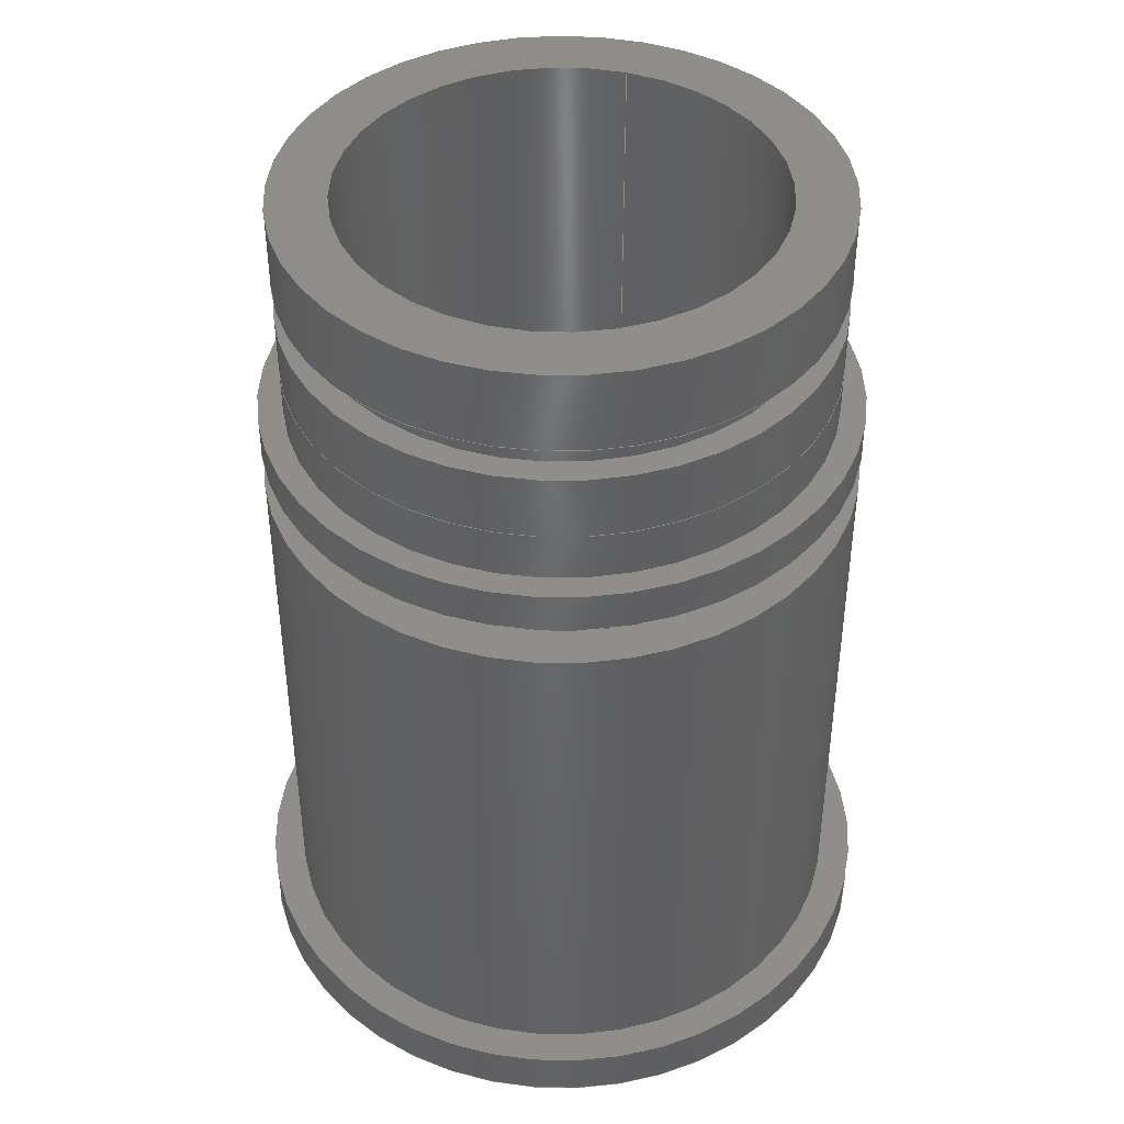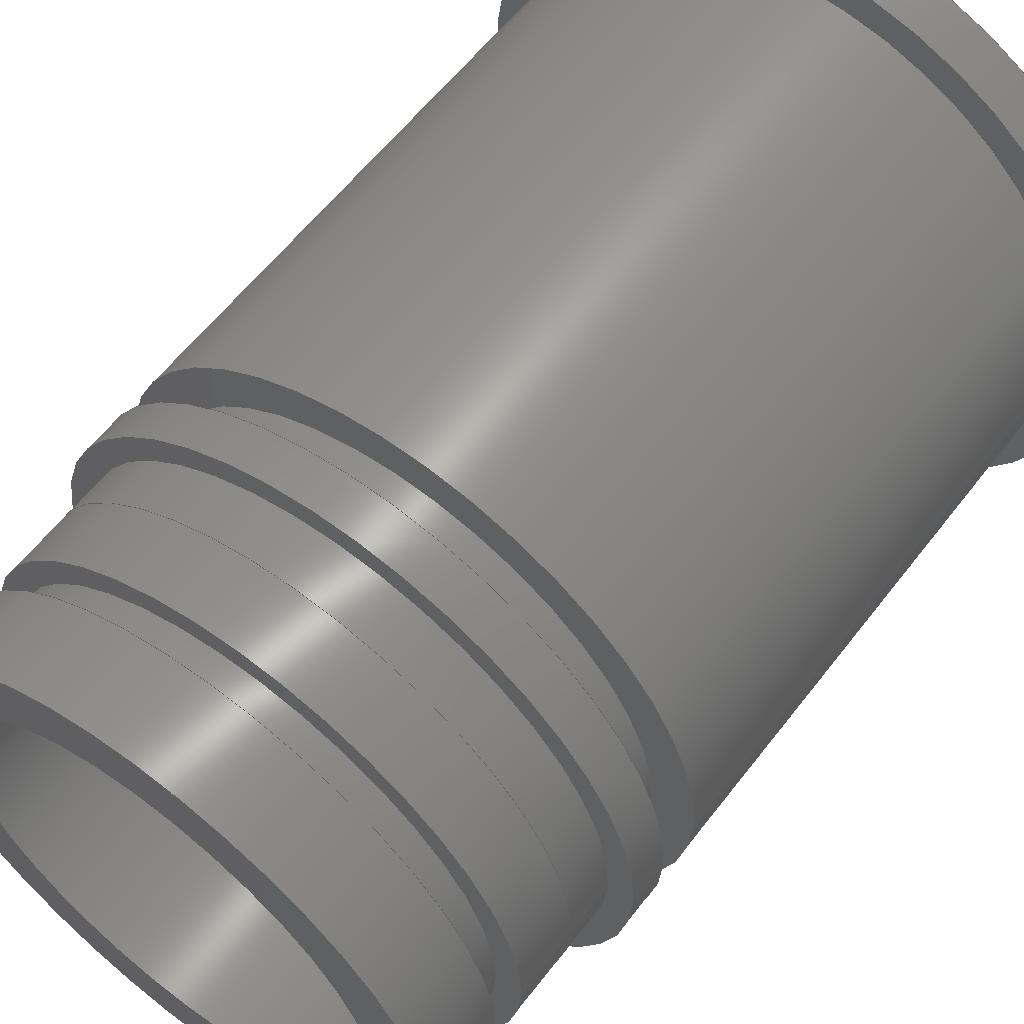
<metadata>
{"format":"step","ext":"step","renderer":"f3d","projection":"perspective","resolution":1024,"background":"white","views":[{"elev":42.6,"azim":-72.8,"up":"+Z"},{"elev":59.1,"azim":37.2,"up":"+Y"}]}
</metadata>
<code>
ISO-10303-21;
DATA;
#1 = APPLICATION_PROTOCOL_DEFINITION('international standard',
  'config_control_design',1994,#2);
#2 = APPLICATION_CONTEXT(
'configuration controlled 3D designs of mechanical parts and assemblies'
  );
#3 = SHAPE_DEFINITION_REPRESENTATION(#4,#10);
#4 = PRODUCT_DEFINITION_SHAPE('','',#5);
#5 = PRODUCT_DEFINITION('design','',#6,#9);
#6 = PRODUCT_DEFINITION_FORMATION_WITH_SPECIFIED_SOURCE('','',#7,
  .NOT_KNOWN.);
#7 = PRODUCT('difference (Solid)','difference (Solid)','',(#8));
#8 = MECHANICAL_CONTEXT('',#2,'mechanical');
#9 = DESIGN_CONTEXT('',#2,'design');
#10 = ADVANCED_BREP_SHAPE_REPRESENTATION('',(#11,#15),#402);
#11 = AXIS2_PLACEMENT_3D('',#12,#13,#14);
#12 = CARTESIAN_POINT('',(0,0,0));
#13 = DIRECTION('',(0,0,1));
#14 = DIRECTION('',(1,0,-0));
#15 = MANIFOLD_SOLID_BREP('',#16);
#16 = CLOSED_SHELL('',(#17,#50,#75,#95,#115,#140,#165,#185,#205,#230,
    #255,#275,#295,#320,#345,#365,#385));
#17 = ADVANCED_FACE('',(#18),#45,.T.);
#18 = FACE_BOUND('',#19,.F.);
#19 = EDGE_LOOP('',(#20,#29,#37,#44));
#20 = ORIENTED_EDGE('',*,*,#21,.F.);
#21 = EDGE_CURVE('',#22,#22,#24,.T.);
#22 = VERTEX_POINT('',#23);
#23 = CARTESIAN_POINT('',(16.5,-4.041e-15,0));
#24 = CIRCLE('',#25,16.5);
#25 = AXIS2_PLACEMENT_3D('',#26,#27,#28);
#26 = CARTESIAN_POINT('',(0,0,0));
#27 = DIRECTION('',(0,0,1));
#28 = DIRECTION('',(1,0,0));
#29 = ORIENTED_EDGE('',*,*,#30,.T.);
#30 = EDGE_CURVE('',#22,#31,#33,.T.);
#31 = VERTEX_POINT('',#32);
#32 = CARTESIAN_POINT('',(16.5,-4.041e-15,4));
#33 = LINE('',#34,#35);
#34 = CARTESIAN_POINT('',(16.5,-4.041e-15,0));
#35 = VECTOR('',#36,1);
#36 = DIRECTION('',(0,0,1));
#37 = ORIENTED_EDGE('',*,*,#38,.F.);
#38 = EDGE_CURVE('',#31,#31,#39,.T.);
#39 = CIRCLE('',#40,16.5);
#40 = AXIS2_PLACEMENT_3D('',#41,#42,#43);
#41 = CARTESIAN_POINT('',(0,0,4));
#42 = DIRECTION('',(0,0,-1));
#43 = DIRECTION('',(1,0,0));
#44 = ORIENTED_EDGE('',*,*,#30,.F.);
#45 = CYLINDRICAL_SURFACE('',#46,16.5);
#46 = AXIS2_PLACEMENT_3D('',#47,#48,#49);
#47 = CARTESIAN_POINT('',(0,0,0));
#48 = DIRECTION('',(-0,-0,-1));
#49 = DIRECTION('',(1,0,0));
#50 = ADVANCED_FACE('',(#51),#70,.T.);
#51 = FACE_BOUND('',#52,.F.);
#52 = EDGE_LOOP('',(#53,#61,#62,#63));
#53 = ORIENTED_EDGE('',*,*,#54,.T.);
#54 = EDGE_CURVE('',#55,#22,#57,.T.);
#55 = VERTEX_POINT('',#56);
#56 = CARTESIAN_POINT('',(16.5,-4.041e-15,-3));
#57 = LINE('',#58,#59);
#58 = CARTESIAN_POINT('',(16.5,-4.041e-15,-3));
#59 = VECTOR('',#60,1);
#60 = DIRECTION('',(0,0,1));
#61 = ORIENTED_EDGE('',*,*,#21,.T.);
#62 = ORIENTED_EDGE('',*,*,#54,.F.);
#63 = ORIENTED_EDGE('',*,*,#64,.F.);
#64 = EDGE_CURVE('',#55,#55,#65,.T.);
#65 = CIRCLE('',#66,16.5);
#66 = AXIS2_PLACEMENT_3D('',#67,#68,#69);
#67 = CARTESIAN_POINT('',(0,0,-3));
#68 = DIRECTION('',(0,0,1));
#69 = DIRECTION('',(1,0,0));
#70 = CYLINDRICAL_SURFACE('',#71,16.5);
#71 = AXIS2_PLACEMENT_3D('',#72,#73,#74);
#72 = CARTESIAN_POINT('',(0,0,-3));
#73 = DIRECTION('',(-0,-0,-1));
#74 = DIRECTION('',(1,0,0));
#75 = ADVANCED_FACE('',(#76,#79),#90,.T.);
#76 = FACE_BOUND('',#77,.F.);
#77 = EDGE_LOOP('',(#78));
#78 = ORIENTED_EDGE('',*,*,#38,.T.);
#79 = FACE_BOUND('',#80,.F.);
#80 = EDGE_LOOP('',(#81));
#81 = ORIENTED_EDGE('',*,*,#82,.T.);
#82 = EDGE_CURVE('',#83,#83,#85,.T.);
#83 = VERTEX_POINT('',#84);
#84 = CARTESIAN_POINT('',(15,-8.882e-16,4));
#85 = CIRCLE('',#86,15);
#86 = AXIS2_PLACEMENT_3D('',#87,#88,#89);
#87 = CARTESIAN_POINT('',(0,-8.882e-16,4));
#88 = DIRECTION('',(0,-2.22e-16,1));
#89 = DIRECTION('',(1,0,0));
#90 = PLANE('',#91);
#91 = AXIS2_PLACEMENT_3D('',#92,#93,#94);
#92 = CARTESIAN_POINT('',(0,-8.882e-16,4));
#93 = DIRECTION('',(0,-2.22e-16,1));
#94 = DIRECTION('',(1,0,0));
#95 = ADVANCED_FACE('',(#96,#107),#110,.T.);
#96 = FACE_BOUND('',#97,.T.);
#97 = EDGE_LOOP('',(#98));
#98 = ORIENTED_EDGE('',*,*,#99,.T.);
#99 = EDGE_CURVE('',#100,#100,#102,.T.);
#100 = VERTEX_POINT('',#101);
#101 = CARTESIAN_POINT('',(18,-4.409e-15,-3));
#102 = CIRCLE('',#103,18);
#103 = AXIS2_PLACEMENT_3D('',#104,#105,#106);
#104 = CARTESIAN_POINT('',(0,0,-3));
#105 = DIRECTION('',(0,0,1));
#106 = DIRECTION('',(1,0,0));
#107 = FACE_BOUND('',#108,.T.);
#108 = EDGE_LOOP('',(#109));
#109 = ORIENTED_EDGE('',*,*,#64,.F.);
#110 = PLANE('',#111);
#111 = AXIS2_PLACEMENT_3D('',#112,#113,#114);
#112 = CARTESIAN_POINT('',(0,0,-3));
#113 = DIRECTION('',(0,0,1));
#114 = DIRECTION('',(1,0,0));
#115 = ADVANCED_FACE('',(#116),#135,.T.);
#116 = FACE_BOUND('',#117,.T.);
#117 = EDGE_LOOP('',(#118,#119,#127,#134));
#118 = ORIENTED_EDGE('',*,*,#82,.T.);
#119 = ORIENTED_EDGE('',*,*,#120,.T.);
#120 = EDGE_CURVE('',#83,#121,#123,.T.);
#121 = VERTEX_POINT('',#122);
#122 = CARTESIAN_POINT('',(15,-1.332e-15,6));
#123 = LINE('',#124,#125);
#124 = CARTESIAN_POINT('',(15,-8.882e-16,4));
#125 = VECTOR('',#126,1);
#126 = DIRECTION('',(0,-2.22e-16,1));
#127 = ORIENTED_EDGE('',*,*,#128,.F.);
#128 = EDGE_CURVE('',#121,#121,#129,.T.);
#129 = CIRCLE('',#130,15);
#130 = AXIS2_PLACEMENT_3D('',#131,#132,#133);
#131 = CARTESIAN_POINT('',(0,-1.332e-15,6));
#132 = DIRECTION('',(0,-2.22e-16,1));
#133 = DIRECTION('',(1,0,0));
#134 = ORIENTED_EDGE('',*,*,#120,.F.);
#135 = CYLINDRICAL_SURFACE('',#136,15);
#136 = AXIS2_PLACEMENT_3D('',#137,#138,#139);
#137 = CARTESIAN_POINT('',(0,-8.882e-16,4));
#138 = DIRECTION('',(0,-2.22e-16,1));
#139 = DIRECTION('',(1,0,0));
#140 = ADVANCED_FACE('',(#141),#160,.T.);
#141 = FACE_BOUND('',#142,.F.);
#142 = EDGE_LOOP('',(#143,#152,#158,#159));
#143 = ORIENTED_EDGE('',*,*,#144,.T.);
#144 = EDGE_CURVE('',#145,#145,#147,.T.);
#145 = VERTEX_POINT('',#146);
#146 = CARTESIAN_POINT('',(18,-4.409e-15,-5.5));
#147 = CIRCLE('',#148,18);
#148 = AXIS2_PLACEMENT_3D('',#149,#150,#151);
#149 = CARTESIAN_POINT('',(0,0,-5.5));
#150 = DIRECTION('',(0,0,-1));
#151 = DIRECTION('',(1,0,0));
#152 = ORIENTED_EDGE('',*,*,#153,.T.);
#153 = EDGE_CURVE('',#145,#100,#154,.T.);
#154 = LINE('',#155,#156);
#155 = CARTESIAN_POINT('',(18,-4.409e-15,-43));
#156 = VECTOR('',#157,1);
#157 = DIRECTION('',(0,0,1));
#158 = ORIENTED_EDGE('',*,*,#99,.T.);
#159 = ORIENTED_EDGE('',*,*,#153,.F.);
#160 = CYLINDRICAL_SURFACE('',#161,18);
#161 = AXIS2_PLACEMENT_3D('',#162,#163,#164);
#162 = CARTESIAN_POINT('',(0,0,-43));
#163 = DIRECTION('',(-0,-0,-1));
#164 = DIRECTION('',(1,0,0));
#165 = ADVANCED_FACE('',(#166,#177),#180,.F.);
#166 = FACE_BOUND('',#167,.T.);
#167 = EDGE_LOOP('',(#168));
#168 = ORIENTED_EDGE('',*,*,#169,.T.);
#169 = EDGE_CURVE('',#170,#170,#172,.T.);
#170 = VERTEX_POINT('',#171);
#171 = CARTESIAN_POINT('',(16.5,-4.041e-15,6));
#172 = CIRCLE('',#173,16.5);
#173 = AXIS2_PLACEMENT_3D('',#174,#175,#176);
#174 = CARTESIAN_POINT('',(0,0,6));
#175 = DIRECTION('',(0,0,-1));
#176 = DIRECTION('',(1,0,0));
#177 = FACE_BOUND('',#178,.T.);
#178 = EDGE_LOOP('',(#179));
#179 = ORIENTED_EDGE('',*,*,#128,.T.);
#180 = PLANE('',#181);
#181 = AXIS2_PLACEMENT_3D('',#182,#183,#184);
#182 = CARTESIAN_POINT('',(0,-1.332e-15,6));
#183 = DIRECTION('',(0,-2.22e-16,1));
#184 = DIRECTION('',(1,0,0));
#185 = ADVANCED_FACE('',(#186,#189),#200,.F.);
#186 = FACE_BOUND('',#187,.T.);
#187 = EDGE_LOOP('',(#188));
#188 = ORIENTED_EDGE('',*,*,#144,.T.);
#189 = FACE_BOUND('',#190,.T.);
#190 = EDGE_LOOP('',(#191));
#191 = ORIENTED_EDGE('',*,*,#192,.T.);
#192 = EDGE_CURVE('',#193,#193,#195,.T.);
#193 = VERTEX_POINT('',#194);
#194 = CARTESIAN_POINT('',(15.5,1.221e-15,-5.5));
#195 = CIRCLE('',#196,15.5);
#196 = AXIS2_PLACEMENT_3D('',#197,#198,#199);
#197 = CARTESIAN_POINT('',(0,1.221e-15,-5.5));
#198 = DIRECTION('',(0,-2.22e-16,1));
#199 = DIRECTION('',(1,0,0));
#200 = PLANE('',#201);
#201 = AXIS2_PLACEMENT_3D('',#202,#203,#204);
#202 = CARTESIAN_POINT('',(0,1.221e-15,-5.5));
#203 = DIRECTION('',(0,-2.22e-16,1));
#204 = DIRECTION('',(1,0,0));
#205 = ADVANCED_FACE('',(#206),#225,.T.);
#206 = FACE_BOUND('',#207,.F.);
#207 = EDGE_LOOP('',(#208,#209,#217,#224));
#208 = ORIENTED_EDGE('',*,*,#169,.T.);
#209 = ORIENTED_EDGE('',*,*,#210,.T.);
#210 = EDGE_CURVE('',#170,#211,#213,.T.);
#211 = VERTEX_POINT('',#212);
#212 = CARTESIAN_POINT('',(16.5,-4.041e-15,11));
#213 = LINE('',#214,#215);
#214 = CARTESIAN_POINT('',(16.5,-4.041e-15,0));
#215 = VECTOR('',#216,1);
#216 = DIRECTION('',(0,0,1));
#217 = ORIENTED_EDGE('',*,*,#218,.T.);
#218 = EDGE_CURVE('',#211,#211,#219,.T.);
#219 = CIRCLE('',#220,16.5);
#220 = AXIS2_PLACEMENT_3D('',#221,#222,#223);
#221 = CARTESIAN_POINT('',(0,0,11));
#222 = DIRECTION('',(0,0,1));
#223 = DIRECTION('',(1,0,0));
#224 = ORIENTED_EDGE('',*,*,#210,.F.);
#225 = CYLINDRICAL_SURFACE('',#226,16.5);
#226 = AXIS2_PLACEMENT_3D('',#227,#228,#229);
#227 = CARTESIAN_POINT('',(0,0,0));
#228 = DIRECTION('',(-0,-0,-1));
#229 = DIRECTION('',(1,0,0));
#230 = ADVANCED_FACE('',(#231),#250,.T.);
#231 = FACE_BOUND('',#232,.T.);
#232 = EDGE_LOOP('',(#233,#242,#248,#249));
#233 = ORIENTED_EDGE('',*,*,#234,.T.);
#234 = EDGE_CURVE('',#235,#235,#237,.T.);
#235 = VERTEX_POINT('',#236);
#236 = CARTESIAN_POINT('',(15.5,1.776e-15,-8));
#237 = CIRCLE('',#238,15.5);
#238 = AXIS2_PLACEMENT_3D('',#239,#240,#241);
#239 = CARTESIAN_POINT('',(0,1.776e-15,-8));
#240 = DIRECTION('',(0,-2.22e-16,1));
#241 = DIRECTION('',(1,0,0));
#242 = ORIENTED_EDGE('',*,*,#243,.T.);
#243 = EDGE_CURVE('',#235,#193,#244,.T.);
#244 = LINE('',#245,#246);
#245 = CARTESIAN_POINT('',(15.5,1.776e-15,-8));
#246 = VECTOR('',#247,1);
#247 = DIRECTION('',(0,-2.22e-16,1));
#248 = ORIENTED_EDGE('',*,*,#192,.F.);
#249 = ORIENTED_EDGE('',*,*,#243,.F.);
#250 = CYLINDRICAL_SURFACE('',#251,15.5);
#251 = AXIS2_PLACEMENT_3D('',#252,#253,#254);
#252 = CARTESIAN_POINT('',(0,1.776e-15,-8));
#253 = DIRECTION('',(0,-2.22e-16,1));
#254 = DIRECTION('',(1,0,0));
#255 = ADVANCED_FACE('',(#256,#259),#270,.T.);
#256 = FACE_BOUND('',#257,.T.);
#257 = EDGE_LOOP('',(#258));
#258 = ORIENTED_EDGE('',*,*,#218,.T.);
#259 = FACE_BOUND('',#260,.T.);
#260 = EDGE_LOOP('',(#261));
#261 = ORIENTED_EDGE('',*,*,#262,.T.);
#262 = EDGE_CURVE('',#263,#263,#265,.T.);
#263 = VERTEX_POINT('',#264);
#264 = CARTESIAN_POINT('',(13,-3.184e-15,11));
#265 = CIRCLE('',#266,13);
#266 = AXIS2_PLACEMENT_3D('',#267,#268,#269);
#267 = CARTESIAN_POINT('',(0,0,11));
#268 = DIRECTION('',(0,0,-1));
#269 = DIRECTION('',(1,0,0));
#270 = PLANE('',#271);
#271 = AXIS2_PLACEMENT_3D('',#272,#273,#274);
#272 = CARTESIAN_POINT('',(0,0,11));
#273 = DIRECTION('',(0,0,1));
#274 = DIRECTION('',(1,0,0));
#275 = ADVANCED_FACE('',(#276,#287),#290,.T.);
#276 = FACE_BOUND('',#277,.F.);
#277 = EDGE_LOOP('',(#278));
#278 = ORIENTED_EDGE('',*,*,#279,.T.);
#279 = EDGE_CURVE('',#280,#280,#282,.T.);
#280 = VERTEX_POINT('',#281);
#281 = CARTESIAN_POINT('',(18,-4.409e-15,-8));
#282 = CIRCLE('',#283,18);
#283 = AXIS2_PLACEMENT_3D('',#284,#285,#286);
#284 = CARTESIAN_POINT('',(0,0,-8));
#285 = DIRECTION('',(0,0,-1));
#286 = DIRECTION('',(1,0,0));
#287 = FACE_BOUND('',#288,.F.);
#288 = EDGE_LOOP('',(#289));
#289 = ORIENTED_EDGE('',*,*,#234,.T.);
#290 = PLANE('',#291);
#291 = AXIS2_PLACEMENT_3D('',#292,#293,#294);
#292 = CARTESIAN_POINT('',(0,1.776e-15,-8));
#293 = DIRECTION('',(0,-2.22e-16,1));
#294 = DIRECTION('',(1,0,0));
#295 = ADVANCED_FACE('',(#296),#315,.F.);
#296 = FACE_BOUND('',#297,.T.);
#297 = EDGE_LOOP('',(#298,#307,#313,#314));
#298 = ORIENTED_EDGE('',*,*,#299,.T.);
#299 = EDGE_CURVE('',#300,#300,#302,.T.);
#300 = VERTEX_POINT('',#301);
#301 = CARTESIAN_POINT('',(13,-3.184e-15,-45));
#302 = CIRCLE('',#303,13);
#303 = AXIS2_PLACEMENT_3D('',#304,#305,#306);
#304 = CARTESIAN_POINT('',(0,0,-45));
#305 = DIRECTION('',(0,0,-1));
#306 = DIRECTION('',(1,0,0));
#307 = ORIENTED_EDGE('',*,*,#308,.T.);
#308 = EDGE_CURVE('',#300,#263,#309,.T.);
#309 = LINE('',#310,#311);
#310 = CARTESIAN_POINT('',(13,-3.184e-15,-46));
#311 = VECTOR('',#312,1);
#312 = DIRECTION('',(0,0,1));
#313 = ORIENTED_EDGE('',*,*,#262,.F.);
#314 = ORIENTED_EDGE('',*,*,#308,.F.);
#315 = CYLINDRICAL_SURFACE('',#316,13);
#316 = AXIS2_PLACEMENT_3D('',#317,#318,#319);
#317 = CARTESIAN_POINT('',(0,0,-46));
#318 = DIRECTION('',(-0,-0,-1));
#319 = DIRECTION('',(1,0,0));
#320 = ADVANCED_FACE('',(#321),#340,.T.);
#321 = FACE_BOUND('',#322,.F.);
#322 = EDGE_LOOP('',(#323,#331,#338,#339));
#323 = ORIENTED_EDGE('',*,*,#324,.F.);
#324 = EDGE_CURVE('',#325,#280,#327,.T.);
#325 = VERTEX_POINT('',#326);
#326 = CARTESIAN_POINT('',(18,-4.409e-15,-42));
#327 = LINE('',#328,#329);
#328 = CARTESIAN_POINT('',(18,-4.409e-15,-43));
#329 = VECTOR('',#330,1);
#330 = DIRECTION('',(0,0,1));
#331 = ORIENTED_EDGE('',*,*,#332,.T.);
#332 = EDGE_CURVE('',#325,#325,#333,.T.);
#333 = CIRCLE('',#334,18);
#334 = AXIS2_PLACEMENT_3D('',#335,#336,#337);
#335 = CARTESIAN_POINT('',(0,0,-42));
#336 = DIRECTION('',(0,0,-1));
#337 = DIRECTION('',(1,0,0));
#338 = ORIENTED_EDGE('',*,*,#324,.T.);
#339 = ORIENTED_EDGE('',*,*,#279,.F.);
#340 = CYLINDRICAL_SURFACE('',#341,18);
#341 = AXIS2_PLACEMENT_3D('',#342,#343,#344);
#342 = CARTESIAN_POINT('',(0,0,-43));
#343 = DIRECTION('',(-0,-0,-1));
#344 = DIRECTION('',(1,0,0));
#345 = ADVANCED_FACE('',(#346,#357),#360,.F.);
#346 = FACE_BOUND('',#347,.F.);
#347 = EDGE_LOOP('',(#348));
#348 = ORIENTED_EDGE('',*,*,#349,.T.);
#349 = EDGE_CURVE('',#350,#350,#352,.T.);
#350 = VERTEX_POINT('',#351);
#351 = CARTESIAN_POINT('',(20,-4.899e-15,-45));
#352 = CIRCLE('',#353,20);
#353 = AXIS2_PLACEMENT_3D('',#354,#355,#356);
#354 = CARTESIAN_POINT('',(0,0,-45));
#355 = DIRECTION('',(0,0,1));
#356 = DIRECTION('',(1,0,0));
#357 = FACE_BOUND('',#358,.F.);
#358 = EDGE_LOOP('',(#359));
#359 = ORIENTED_EDGE('',*,*,#299,.T.);
#360 = PLANE('',#361);
#361 = AXIS2_PLACEMENT_3D('',#362,#363,#364);
#362 = CARTESIAN_POINT('',(0,0,-45));
#363 = DIRECTION('',(0,0,1));
#364 = DIRECTION('',(1,0,0));
#365 = ADVANCED_FACE('',(#366,#377),#380,.T.);
#366 = FACE_BOUND('',#367,.T.);
#367 = EDGE_LOOP('',(#368));
#368 = ORIENTED_EDGE('',*,*,#369,.T.);
#369 = EDGE_CURVE('',#370,#370,#372,.T.);
#370 = VERTEX_POINT('',#371);
#371 = CARTESIAN_POINT('',(20,-4.899e-15,-42));
#372 = CIRCLE('',#373,20);
#373 = AXIS2_PLACEMENT_3D('',#374,#375,#376);
#374 = CARTESIAN_POINT('',(0,0,-42));
#375 = DIRECTION('',(0,0,1));
#376 = DIRECTION('',(1,0,0));
#377 = FACE_BOUND('',#378,.T.);
#378 = EDGE_LOOP('',(#379));
#379 = ORIENTED_EDGE('',*,*,#332,.T.);
#380 = PLANE('',#381);
#381 = AXIS2_PLACEMENT_3D('',#382,#383,#384);
#382 = CARTESIAN_POINT('',(0,0,-42));
#383 = DIRECTION('',(0,0,1));
#384 = DIRECTION('',(1,0,0));
#385 = ADVANCED_FACE('',(#386),#397,.T.);
#386 = FACE_BOUND('',#387,.F.);
#387 = EDGE_LOOP('',(#388,#394,#395,#396));
#388 = ORIENTED_EDGE('',*,*,#389,.T.);
#389 = EDGE_CURVE('',#350,#370,#390,.T.);
#390 = LINE('',#391,#392);
#391 = CARTESIAN_POINT('',(20,-4.899e-15,-45));
#392 = VECTOR('',#393,1);
#393 = DIRECTION('',(0,0,1));
#394 = ORIENTED_EDGE('',*,*,#369,.T.);
#395 = ORIENTED_EDGE('',*,*,#389,.F.);
#396 = ORIENTED_EDGE('',*,*,#349,.F.);
#397 = CYLINDRICAL_SURFACE('',#398,20);
#398 = AXIS2_PLACEMENT_3D('',#399,#400,#401);
#399 = CARTESIAN_POINT('',(0,0,-45));
#400 = DIRECTION('',(-0,-0,-1));
#401 = DIRECTION('',(1,0,0));
#402 = ( GEOMETRIC_REPRESENTATION_CONTEXT(3) 
GLOBAL_UNCERTAINTY_ASSIGNED_CONTEXT((#406)) GLOBAL_UNIT_ASSIGNED_CONTEXT
((#403,#404,#405)) REPRESENTATION_CONTEXT('Context #1',
  '3D Context with UNIT and UNCERTAINTY') );
#403 = ( LENGTH_UNIT() NAMED_UNIT(*) SI_UNIT(.MILLI.,.METRE.) );
#404 = ( NAMED_UNIT(*) PLANE_ANGLE_UNIT() SI_UNIT($,.RADIAN.) );
#405 = ( NAMED_UNIT(*) SI_UNIT($,.STERADIAN.) SOLID_ANGLE_UNIT() );
#406 = UNCERTAINTY_MEASURE_WITH_UNIT(LENGTH_MEASURE(1e-07),#403,
  'distance_accuracy_value','confusion accuracy');
#407 = PRODUCT_RELATED_PRODUCT_CATEGORY('detail',$,(#7));
#408 = PRODUCT_CATEGORY_RELATIONSHIP('','',#409,#407);
#409 = PRODUCT_CATEGORY('part',$);
#410 = CC_DESIGN_PERSON_AND_ORGANIZATION_ASSIGNMENT(#411,#414,(#6,#5));
#411 = PERSON_AND_ORGANIZATION(#412,#413);
#412 = PERSON('IP192.20.1,petar','','petar',$,$,$);
#413 = ORGANIZATION('IP192.20.1','Unspecified','');
#414 = PERSON_AND_ORGANIZATION_ROLE('creator');
#415 = CC_DESIGN_PERSON_AND_ORGANIZATION_ASSIGNMENT(#411,#416,(#7));
#416 = PERSON_AND_ORGANIZATION_ROLE('design_owner');
#417 = CC_DESIGN_PERSON_AND_ORGANIZATION_ASSIGNMENT(#411,#418,(#6));
#418 = PERSON_AND_ORGANIZATION_ROLE('design_supplier');
#419 = CC_DESIGN_PERSON_AND_ORGANIZATION_ASSIGNMENT(#411,#420,(#421));
#420 = PERSON_AND_ORGANIZATION_ROLE('classification_officer');
#421 = SECURITY_CLASSIFICATION('','',#422);
#422 = SECURITY_CLASSIFICATION_LEVEL('unclassified');
#423 = CC_DESIGN_SECURITY_CLASSIFICATION(#421,(#6));
#424 = CC_DESIGN_DATE_AND_TIME_ASSIGNMENT(#425,#429,(#5));
#425 = DATE_AND_TIME(#426,#427);
#426 = CALENDAR_DATE(2024,16,10);
#427 = LOCAL_TIME(19,19,$,#428);
#428 = COORDINATED_UNIVERSAL_TIME_OFFSET(1,$,.AHEAD.);
#429 = DATE_TIME_ROLE('creation_date');
#430 = CC_DESIGN_DATE_AND_TIME_ASSIGNMENT(#425,#431,(#421));
#431 = DATE_TIME_ROLE('classification_date');
#432 = CC_DESIGN_APPROVAL(#433,(#6,#5,#421));
#433 = APPROVAL(#434,'');
#434 = APPROVAL_STATUS('not_yet_approved');
#435 = APPROVAL_PERSON_ORGANIZATION(#411,#433,#436);
#436 = APPROVAL_ROLE('approver');
#437 = APPROVAL_DATE_TIME(#425,#433);
#438 = MECHANICAL_DESIGN_GEOMETRIC_PRESENTATION_REPRESENTATION('',(#439)
  ,#402);
#439 = STYLED_ITEM('color',(#440),#15);
#440 = PRESENTATION_STYLE_ASSIGNMENT((#441,#447));
#441 = SURFACE_STYLE_USAGE(.BOTH.,#442);
#442 = SURFACE_SIDE_STYLE('',(#443));
#443 = SURFACE_STYLE_FILL_AREA(#444);
#444 = FILL_AREA_STYLE('',(#445));
#445 = FILL_AREA_STYLE_COLOUR('',#446);
#446 = COLOUR_RGB('',0.8,0.8,0.8);
#447 = CURVE_STYLE('',#448,POSITIVE_LENGTH_MEASURE(0.1),#449);
#448 = DRAUGHTING_PRE_DEFINED_CURVE_FONT('continuous');
#449 = COLOUR_RGB('',0.09804,0.09804,
  0.09804);
ENDSEC;
END-ISO-10303-21;

</code>
